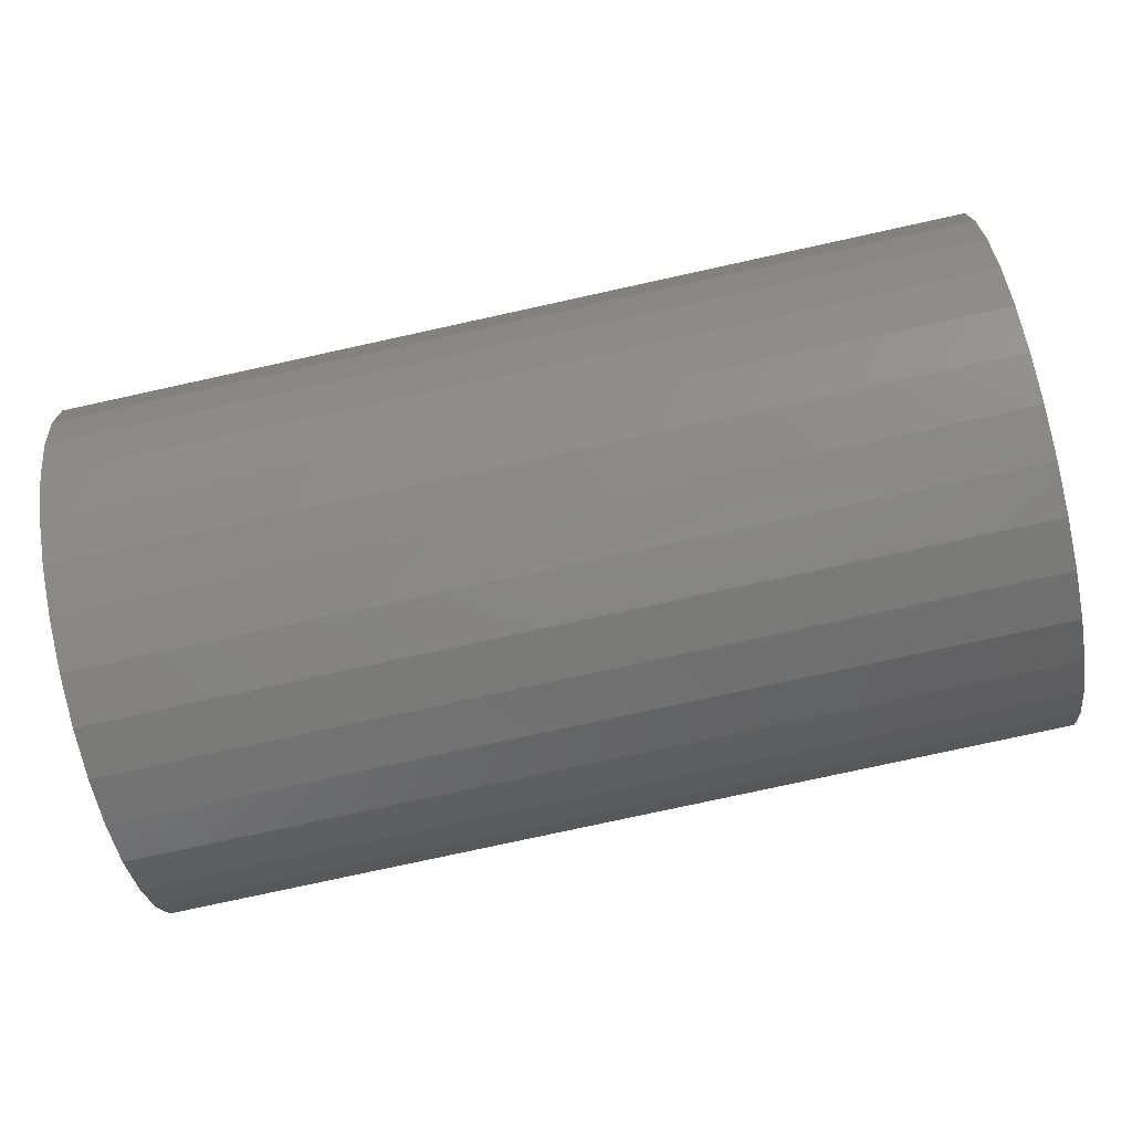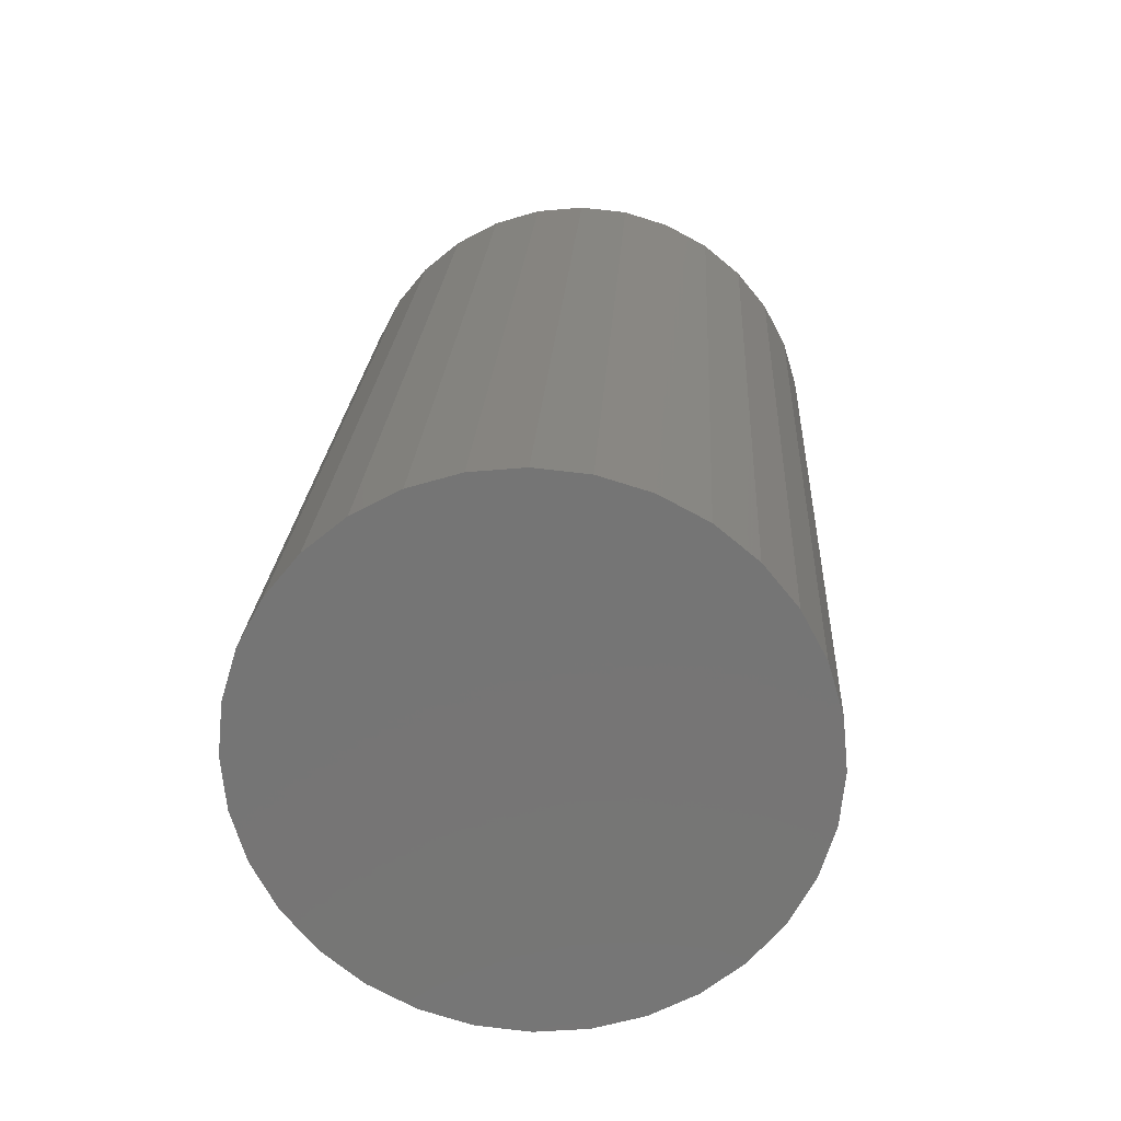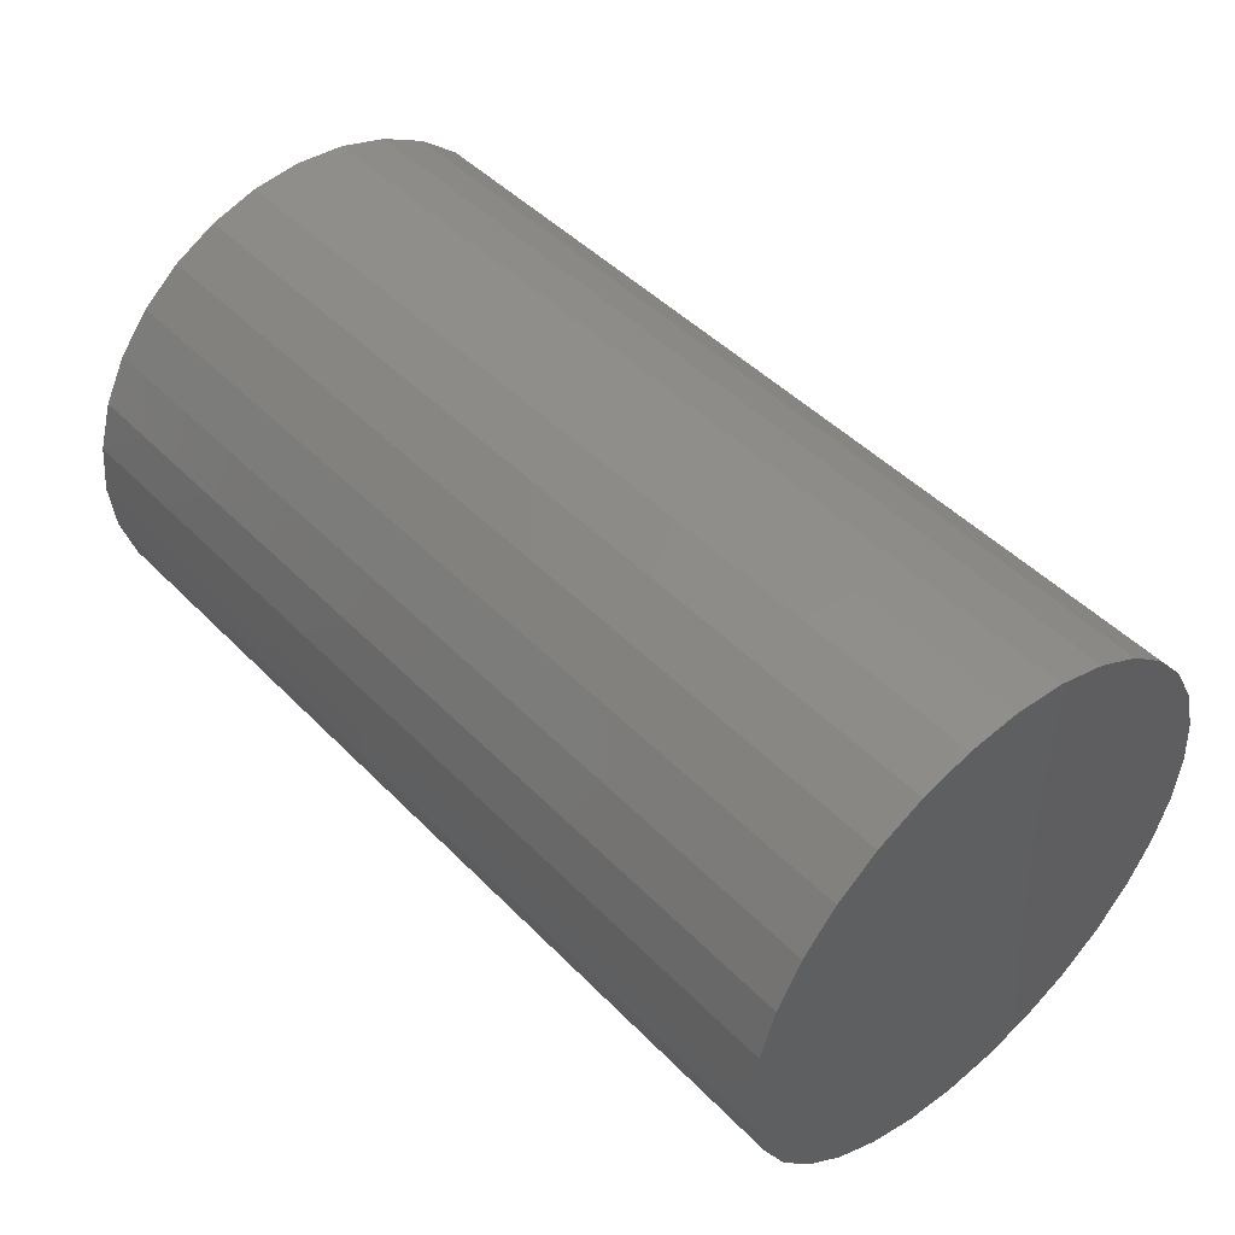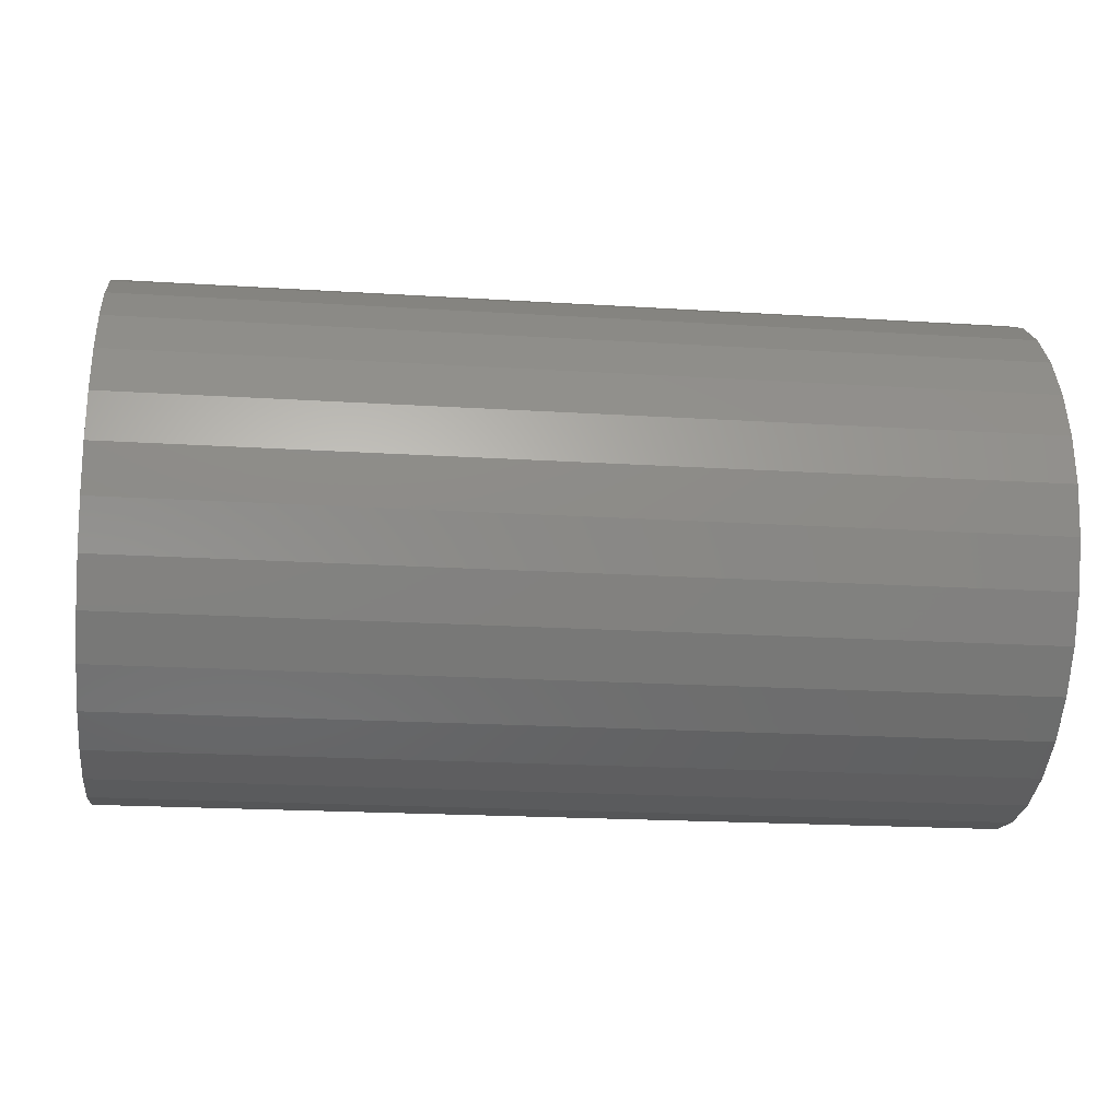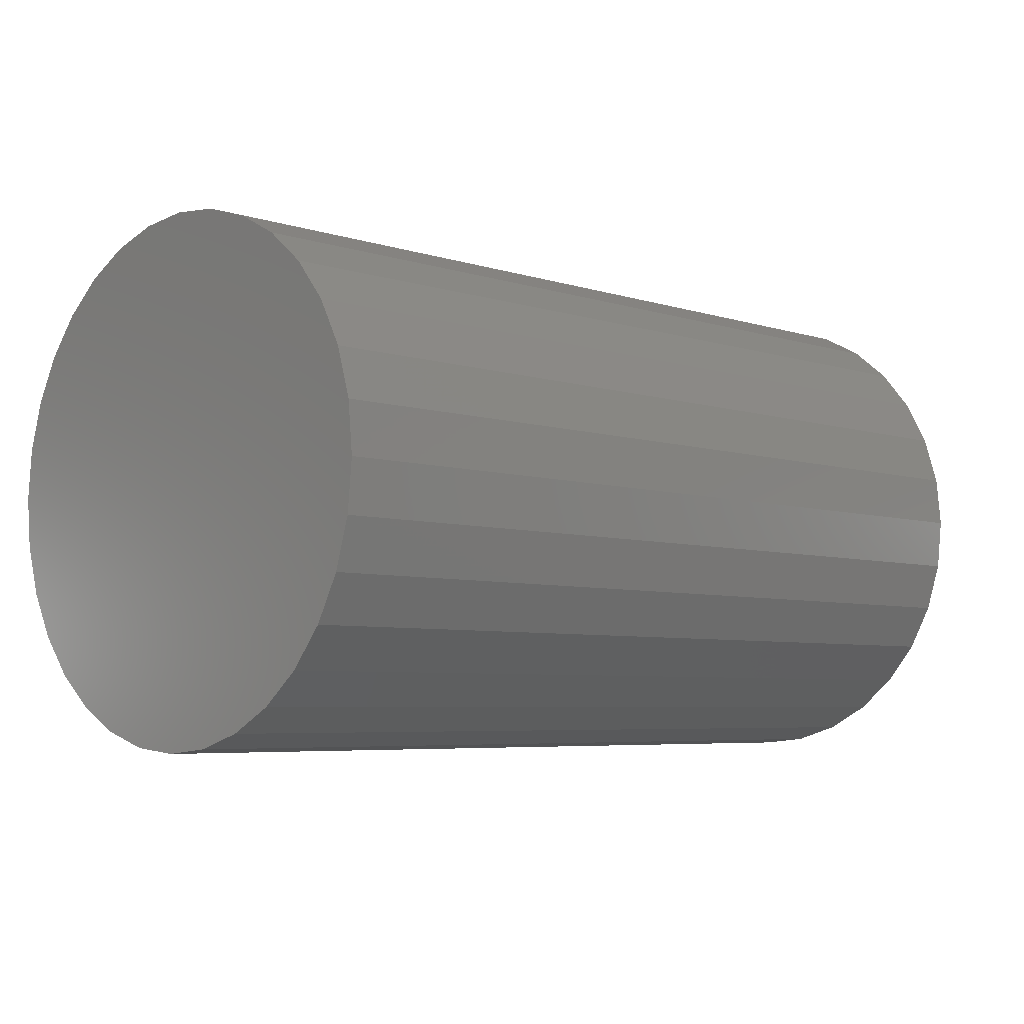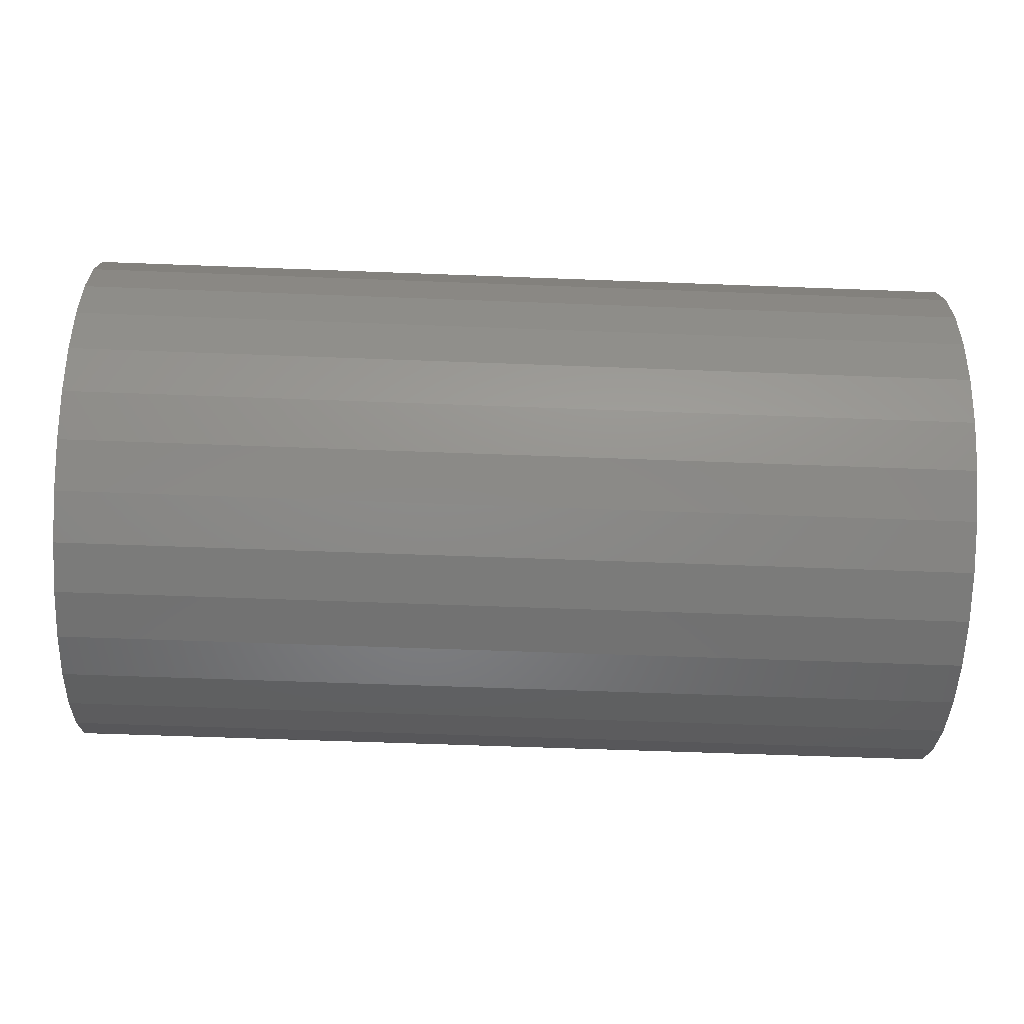
<metadata>
{"format":"stl","ext":"stl","renderer":"f3d","projection":"perspective","resolution":1024,"background":"white","views":[{"elev":-78.6,"azim":-167.7,"up":"+Z"},{"elev":21.8,"azim":-86.9,"up":"+Y"},{"elev":46.9,"azim":-131.3,"up":"+Y"},{"elev":-20.0,"azim":173.4,"up":"+Y"},{"elev":-5.5,"azim":135.1,"up":"+Z"},{"elev":-57.5,"azim":177.7,"up":"+Z"}]}
</metadata>
<code>
# stl→obj: 64 verts, 124 faces
v 1.5 -0.07523 0.4208
v 1.5 0.09217 0.4208
v 1.5 0.00847 0.429
v 1.5 0.1727 0.3964
v 1.5 -0.1557 0.3964
v 1.5 0.2468 0.3567
v 1.5 -0.2299 0.3567
v 1.5 0.3118 0.3034
v 1.5 -0.2949 0.3034
v 1.5 0.3652 0.2384
v 1.5 -0.3483 0.2384
v 1.5 0.4048 0.1642
v 1.5 -0.3879 0.1642
v 1.5 0.4293 0.0837
v 1.5 -0.4123 0.0837
v 1.5 0.4375 -5.31e-17
v 1.5 -0.4206 -1.385e-16
v 1.5 0.4293 -0.0837
v 1.5 -0.4123 -0.0837
v 1.5 0.4048 -0.1642
v 1.5 -0.3879 -0.1642
v 1.5 0.3652 -0.2384
v 1.5 -0.3483 -0.2384
v 1.5 0.3118 -0.3034
v 1.5 -0.2949 -0.3034
v 1.5 0.2468 -0.3567
v 1.5 -0.2299 -0.3567
v 1.5 0.1727 -0.3964
v 1.5 -0.1557 -0.3964
v 1.5 0.09217 -0.4208
v 1.5 -0.07523 -0.4208
v 1.5 0.00847 -0.429
v 0 0.00847 0.429
v 0 0.09217 0.4208
v 0 -0.07523 0.4208
v 0 0.00847 -0.429
v 0 -0.07523 -0.4208
v 0 0.09217 -0.4208
v 0 -0.1557 -0.3964
v 0 0.1727 -0.3964
v 0 -0.2299 -0.3567
v 0 0.2468 -0.3567
v 0 -0.2949 -0.3034
v 0 0.3118 -0.3034
v 0 -0.3483 -0.2384
v 0 0.3652 -0.2384
v 0 -0.3879 -0.1642
v 0 0.4048 -0.1642
v 0 -0.4123 -0.0837
v 0 0.4293 -0.0837
v 0 -0.4206 -1.385e-16
v 0 0.4375 -5.31e-17
v 0 -0.4123 0.0837
v 0 0.4293 0.0837
v 0 -0.3879 0.1642
v 0 0.4048 0.1642
v 0 -0.3483 0.2384
v 0 0.3652 0.2384
v 0 -0.2949 0.3034
v 0 0.3118 0.3034
v 0 -0.2299 0.3567
v 0 0.2468 0.3567
v 0 -0.1557 0.3964
v 0 0.1727 0.3964
f 1 2 3
f 2 1 4
f 4 1 5
f 4 5 6
f 6 5 7
f 6 7 8
f 8 7 9
f 8 9 10
f 10 9 11
f 10 11 12
f 12 11 13
f 12 13 14
f 14 13 15
f 14 15 16
f 16 15 17
f 16 17 18
f 18 17 19
f 18 19 20
f 20 19 21
f 20 21 22
f 22 21 23
f 22 23 24
f 24 23 25
f 24 25 26
f 26 25 27
f 26 27 28
f 28 27 29
f 28 29 30
f 30 29 31
f 30 31 32
f 33 34 35
f 36 37 38
f 38 37 39
f 38 39 40
f 40 39 41
f 40 41 42
f 42 41 43
f 42 43 44
f 44 43 45
f 44 45 46
f 46 45 47
f 46 47 48
f 48 47 49
f 48 49 50
f 50 49 51
f 50 51 52
f 52 51 53
f 52 53 54
f 54 53 55
f 54 55 56
f 56 55 57
f 56 57 58
f 58 57 59
f 58 59 60
f 60 59 61
f 60 61 62
f 62 61 63
f 62 63 64
f 64 63 35
f 64 35 34
f 52 16 50
f 50 16 18
f 50 18 48
f 48 18 20
f 48 20 46
f 46 20 22
f 46 22 44
f 44 22 24
f 44 24 42
f 42 24 26
f 42 26 40
f 40 26 28
f 40 28 38
f 38 28 30
f 38 30 36
f 36 30 32
f 36 32 37
f 37 32 31
f 37 31 39
f 39 31 29
f 39 29 41
f 41 29 27
f 41 27 43
f 43 27 25
f 43 25 45
f 45 25 23
f 45 23 47
f 47 23 21
f 47 21 49
f 49 21 19
f 49 19 51
f 51 19 17
f 51 17 53
f 53 17 15
f 53 15 55
f 55 15 13
f 55 13 57
f 57 13 11
f 57 11 59
f 59 11 9
f 59 9 61
f 61 9 7
f 61 7 63
f 63 7 5
f 63 5 35
f 35 5 1
f 35 1 33
f 33 1 3
f 33 3 34
f 34 3 2
f 34 2 64
f 64 2 4
f 64 4 62
f 62 4 6
f 62 6 60
f 60 6 8
f 60 8 58
f 58 8 10
f 58 10 56
f 56 10 12
f 56 12 54
f 54 12 14
f 54 14 52
f 52 14 16

</code>
